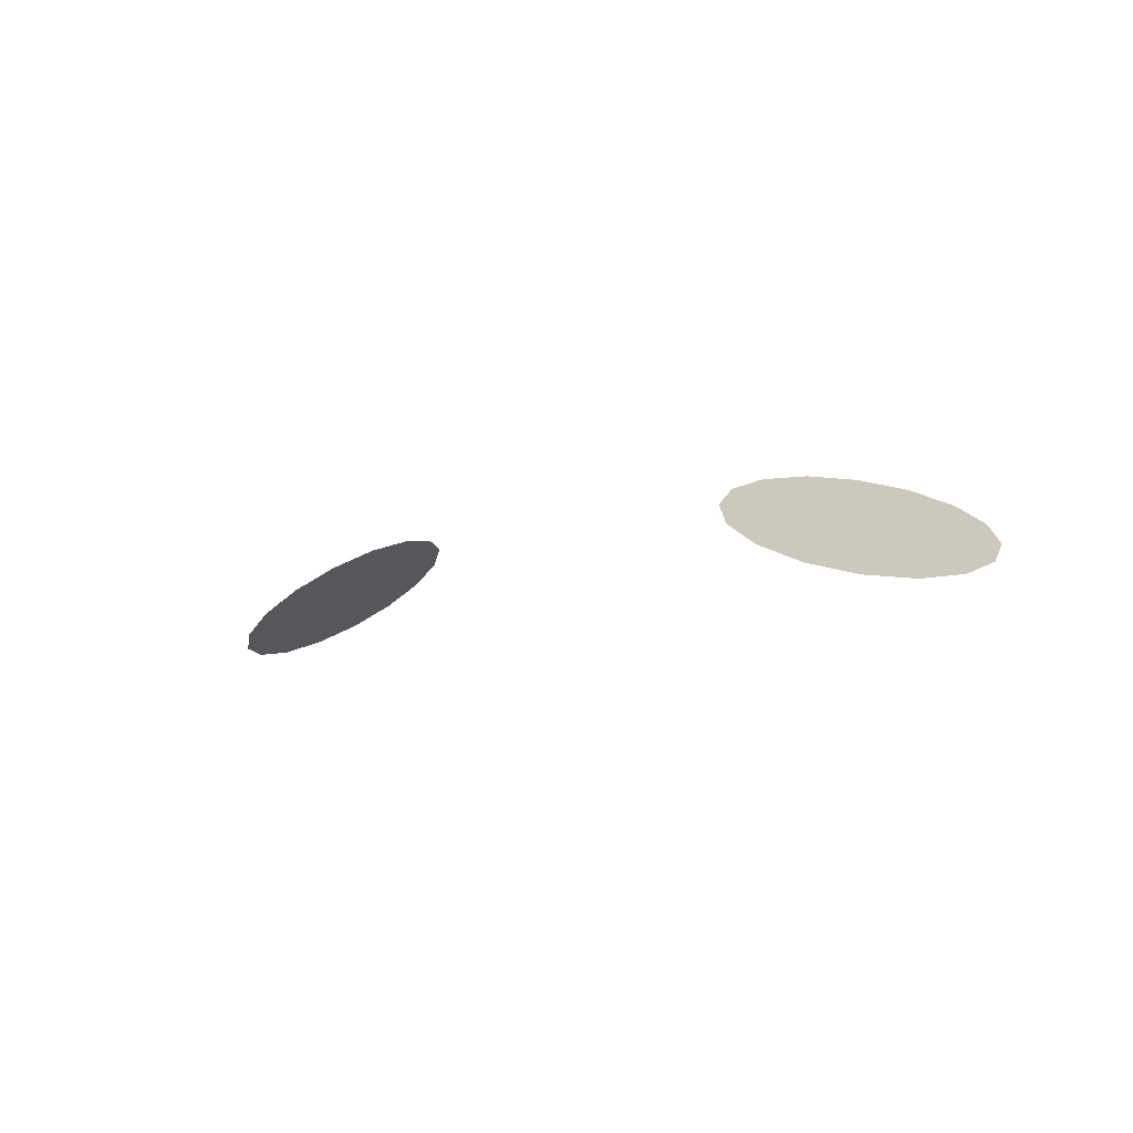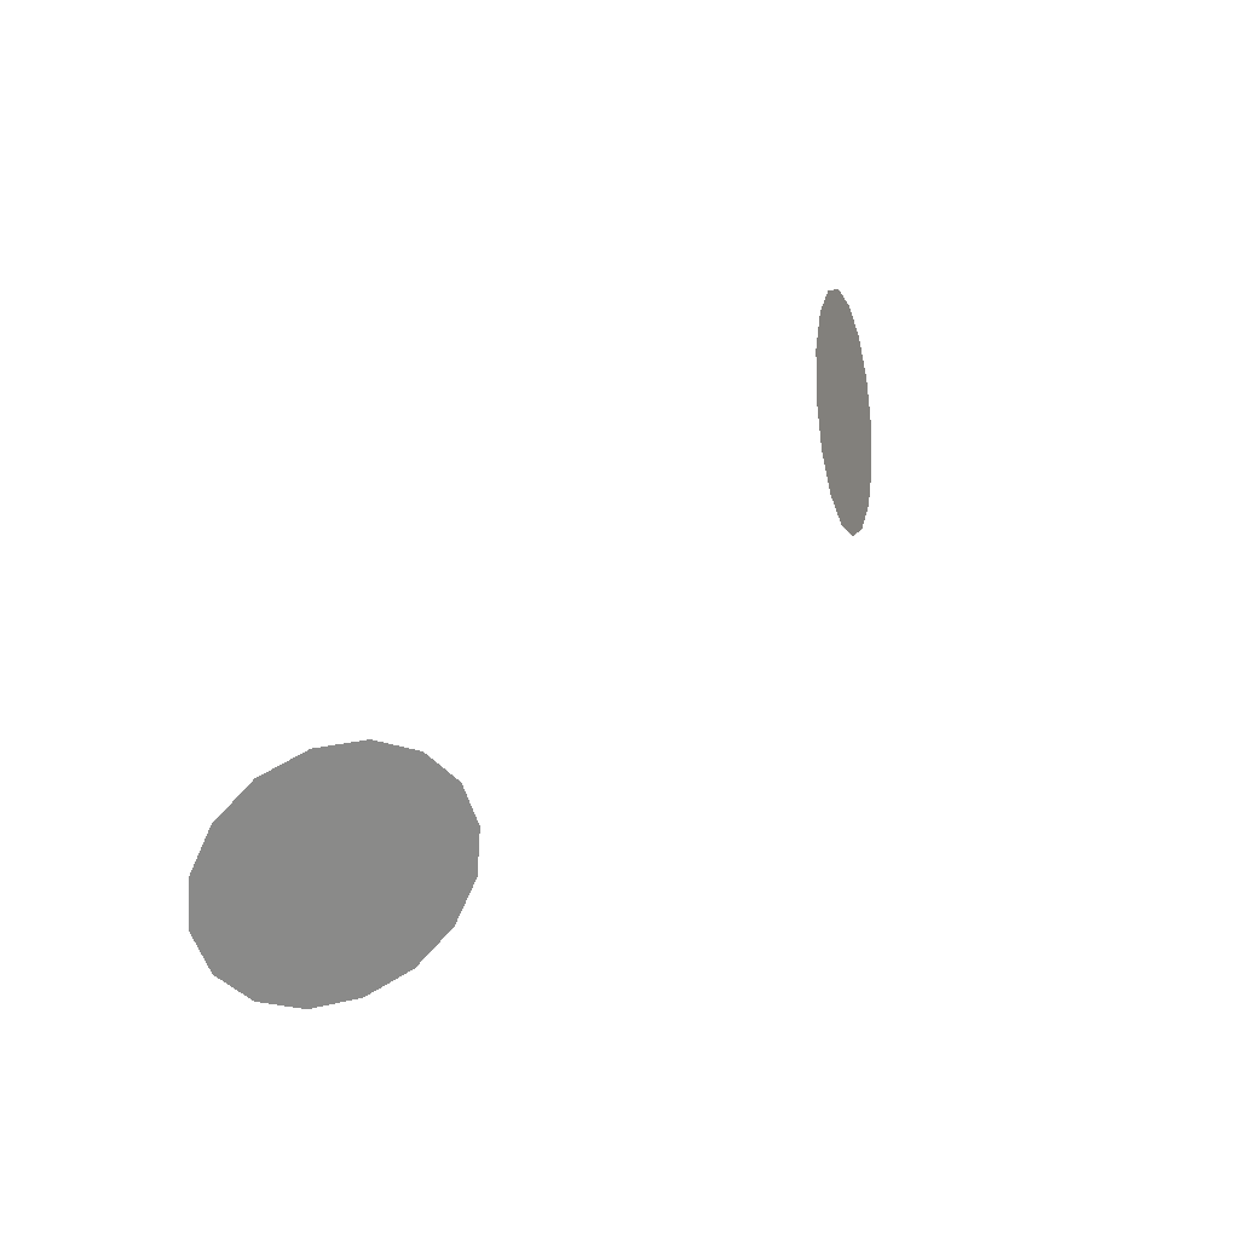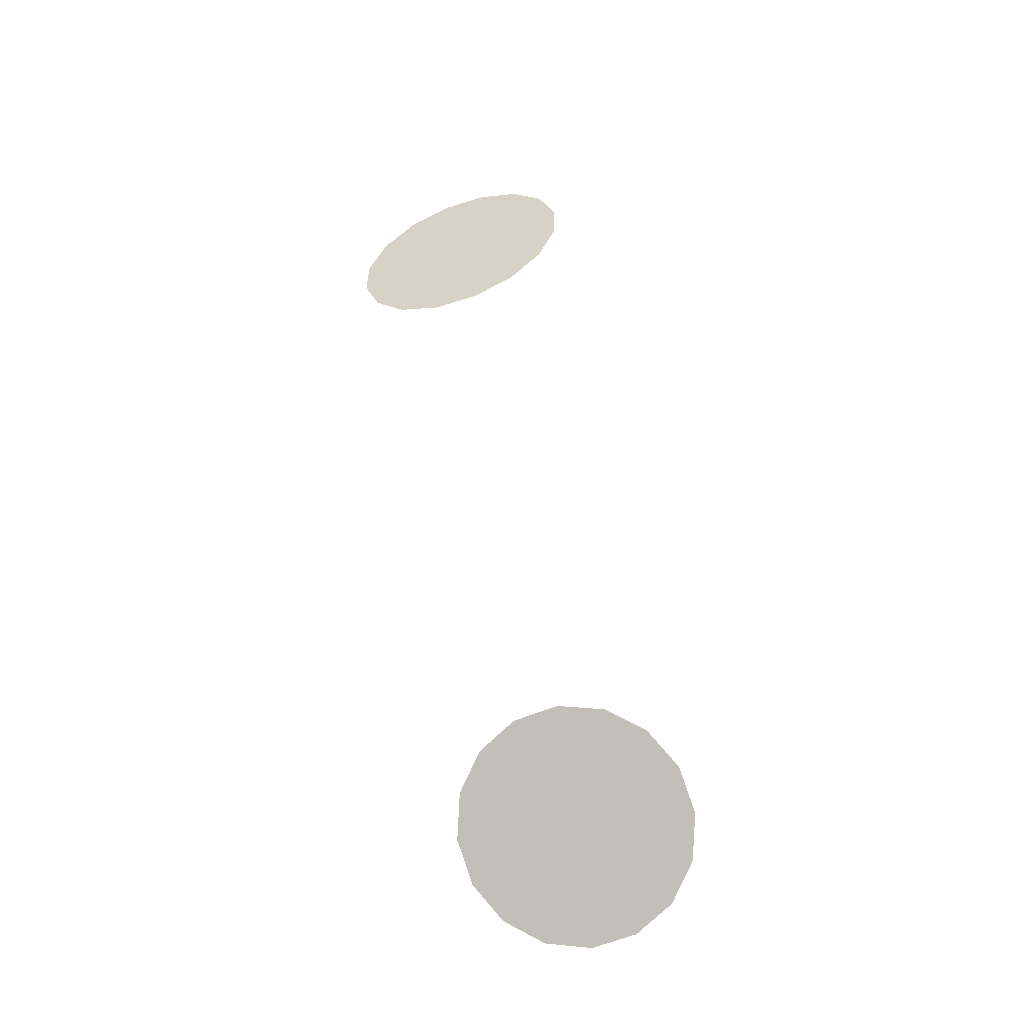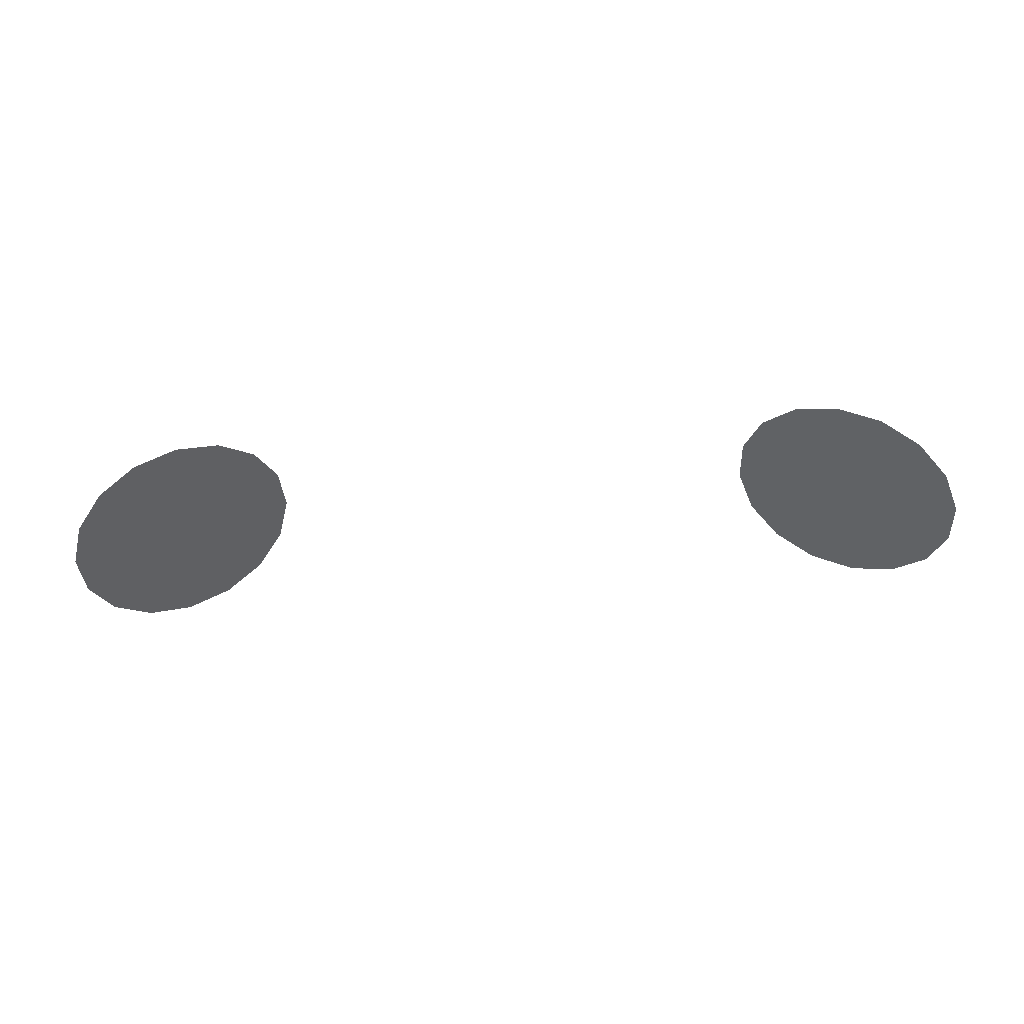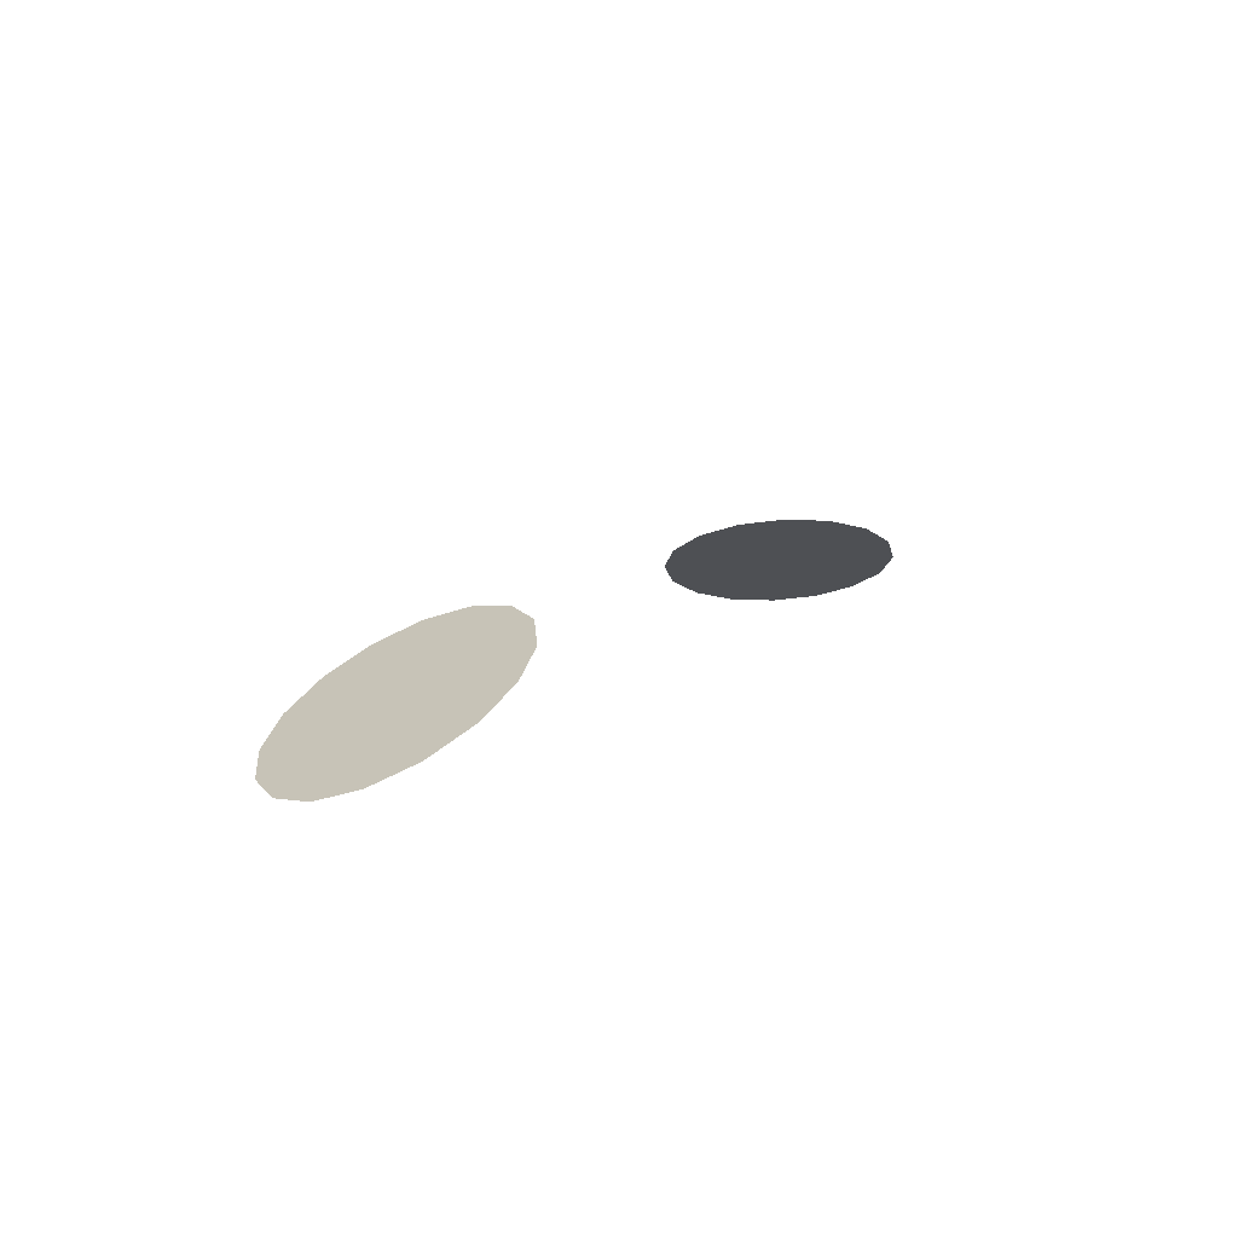
<metadata>
{"format":"obj","ext":"obj","renderer":"f3d","projection":"perspective","resolution":1024,"background":"white","views":[{"elev":-7.9,"azim":-133.5,"up":"+Z"},{"elev":44.1,"azim":-52.8,"up":"+Y"},{"elev":61.1,"azim":-99.9,"up":"+Z"},{"elev":-59.8,"azim":-176.0,"up":"+Z"},{"elev":10.8,"azim":-62.3,"up":"+Z"}]}
</metadata>
<code>
v 0.03923 0.0221 -0.05706
v -0.03923 0.0221 -0.05706
v 0.04059 0.01521 -0.04018
v -0.04059 0.01521 -0.04018
v 0.04113 0.008143 -0.03344
v -0.04113 0.008143 -0.03344
v 0.04163 -0.000769 -0.02731
v -0.04163 -0.000769 -0.02731
v 0.04241 -0.007221 -0.01766
v -0.04241 -0.007221 -0.01766
v 0.04334 -0.008673 -0.006092
v -0.04334 -0.008673 -0.006092
v 0.0442 -0.006146 0.004536
v -0.0442 -0.006146 0.004536
v 0.04496 0.000653 0.01393
v -0.04496 0.000653 0.01393
v 0.04525 0.01086 0.01761
v -0.04525 0.01086 0.01761
v 0.04525 0.02126 0.01761
v -0.04525 0.02126 0.01761
v 0.04491 0.03006 0.01375
v -0.04491 0.03006 0.01375
v 0.04425 0.0354 0.005202
v -0.04425 0.0354 0.005202
v 0.04338 0.0381 -0.005537
v -0.04338 0.0381 -0.005537
v 0.03848 0.03634 -0.06642
v -0.03848 0.03634 -0.06642
v 0.01164 0.0266 0.03669
v -0.01164 0.0266 0.03669
v 0.01525 0.02186 0.03637
v -0.01525 0.02186 0.03637
v 0.02013 0.01874 0.03492
v -0.02013 0.01874 0.03492
v 0.02552 0.0177 0.03259
v -0.02552 0.0177 0.03259
v 0.03062 0.01891 0.02973
v -0.03062 0.01891 0.02973
v 0.03463 0.02218 0.02676
v -0.03463 0.02218 0.02676
v 0.03696 0.02702 0.02415
v -0.03696 0.02702 0.02415
v 0.03724 0.03268 0.02228
v -0.03724 0.03268 0.02228
v 0.03544 0.0383 0.02145
v -0.03544 0.0383 0.02145
v 0.03182 0.04304 0.02178
v -0.03182 0.04304 0.02178
v 0.02695 0.04616 0.02322
v -0.02695 0.04616 0.02322
v 0.02155 0.0472 0.02556
v -0.02155 0.0472 0.02556
v 0.01646 0.04599 0.02842
v -0.01646 0.04599 0.02842
v 0.01245 0.04272 0.03139
v -0.01245 0.04272 0.03139
v 0.01012 0.03789 0.034
v -0.01012 0.03789 0.034
v 0.009838 0.03223 0.03587
v -0.009838 0.03223 0.03587
v 0.01744 0.02945 0.03298
v -0.01744 0.02945 0.03298
v 0.01929 0.02703 0.03281
v -0.01929 0.02703 0.03281
v 0.02179 0.02542 0.03207
v -0.02179 0.02542 0.03207
v 0.02456 0.02489 0.03088
v -0.02456 0.02489 0.03088
v 0.02717 0.02551 0.02941
v -0.02717 0.02551 0.02941
v 0.02923 0.02719 0.02789
v -0.02923 0.02719 0.02789
v 0.03042 0.02967 0.02655
v -0.03042 0.02967 0.02655
v 0.03056 0.03257 0.02559
v -0.03056 0.03257 0.02559
v 0.02964 0.03545 0.02517
v -0.02964 0.03545 0.02517
v 0.02779 0.03788 0.02534
v -0.02779 0.03788 0.02534
v 0.02529 0.03948 0.02608
v -0.02529 0.03948 0.02608
v 0.02252 0.04001 0.02727
v -0.02252 0.04001 0.02727
v 0.01991 0.03939 0.02874
v -0.01991 0.03939 0.02874
v 0.01785 0.03772 0.03026
v -0.01785 0.03772 0.03026
v 0.01666 0.03524 0.0316
v -0.01666 0.03524 0.0316
v 0.01652 0.03234 0.03256
v -0.01652 0.03234 0.03256
v 0.02354 0.03245 0.02908
v -0.02354 0.03245 0.02908
v 0.01952 0.04643 -0.07955
v -0.01952 0.04643 -0.07955
v 0.02257 0.03258 -0.07354
v -0.02257 0.03258 -0.07354
v 0.01952 0.01629 -0.0574
v -0.01952 0.01629 -0.0574
v 0.01861 0.005523 -0.05528
v -0.01861 0.005523 -0.05528
v 0.01843 -0.000992 -0.05158
v -0.01843 -0.000992 -0.05158
v 0.0187 -0.01216 -0.03945
v -0.0187 -0.01216 -0.03945
v 0.02079 -0.01948 -0.02662
v -0.02079 -0.01948 -0.02662
v 0.01858 -0.02118 -0.01452
v -0.01858 -0.02118 -0.01452
v 0.01864 -0.01969 -0.001655
v -0.01864 -0.01969 -0.001655
v 0.01875 -0.01354 0.01282
v -0.01875 -0.01354 0.01282
v 0.01858 -0.005081 0.02404
v -0.01858 -0.005081 0.02404
v 0.01649 0.006688 0.03497
v -0.01649 0.006688 0.03497
v 0.01656 0.01554 0.03622
v -0.01656 0.01554 0.03622
v 0.01703 0.04997 0.02499
v -0.01703 0.04997 0.02499
v 0.01726 0.05539 0.01505
v -0.01726 0.05539 0.01505
v 0.01205 0.06052 0.004678
v -0.01205 0.06052 0.004678
v 0.01816 0.06025 -0.006272
v -0.01816 0.06025 -0.006272
v 0.01952 0.0602 -0.01892
v -0.01952 0.0602 -0.01892
v 0.01952 0.05405 -0.05409
v -0.01952 0.05405 -0.05409
v 0 -0.01388 -0.04023
v 0 -0.02135 -0.02781
v 0 -0.02277 -0.01443
v 0 -0.02202 -1.8e-05
v 0 -0.01566 0.01544
v 0 -0.006162 0.02656
v 0 0.007476 0.03789
v 0 0.01753 0.03793
v 0 0.03247 0.03615
v 0 0.03816 0.03444
v 0 0.04524 0.03094
v 0 0.04886 0.02858
v 0 0.05741 0.01806
v 0 0.06097 0.01075
v 0 0.06092 -0.006263
v 0 0.06087 -0.01892
v 0 0.05191 -0.03936
v 0 0.03868 -0.05243
v 0.01952 0.0508 -0.0385
v -0.01952 0.0508 -0.0385
v 0.01952 0.03804 -0.05143
v -0.01952 0.03804 -0.05143
v 0 0.01613 -0.05931
v 0 0.004431 -0.05716
v 0 -0.002216 -0.05343
v 0.02913 0.04173 -0.07299
v -0.02913 0.04173 -0.07299
v 0.03043 0.03509 -0.07028
v -0.03043 0.03509 -0.07028
v 0.02976 0.01907 -0.05807
v -0.02976 0.01907 -0.05807
v 0.03169 0.01604 -0.05263
v -0.03169 0.01604 -0.05263
v 0.03098 0.009228 -0.04868
v -0.03098 0.009228 -0.04868
v 0.03095 0.002853 -0.04428
v -0.03095 0.002853 -0.04428
v 0.03137 -0.007005 -0.0343
v -0.03137 -0.007005 -0.0343
v 0.03273 -0.01428 -0.02437
v -0.03273 -0.01428 -0.02437
v 0.03209 -0.0175 -0.01525
v -0.03209 -0.0175 -0.01525
v 0.03346 -0.01712 -0.002505
v -0.03346 -0.01712 -0.002505
v 0.03488 -0.01192 0.01051
v -0.03488 -0.01192 0.01051
v 0.03521 -0.003947 0.02122
v -0.03521 -0.003947 0.02122
v 0.03037 0.001405 0.02762
v -0.03037 0.001405 0.02762
v 0.03313 0.0159 0.02809
v -0.03313 0.0159 0.02809
v 0.03306 0.04417 0.01893
v -0.03306 0.04417 0.01893
v 0.02724 0.05203 0.01172
v -0.02724 0.05203 0.01172
v 0.0275 0.05497 0.002608
v -0.0275 0.05497 0.002608
v 0.0273 0.05563 -0.006569
v -0.0273 0.05563 -0.006569
v 0.02767 0.05434 -0.02448
v -0.02767 0.05434 -0.02448
v 0.03233 0.04442 -0.04918
v -0.03233 0.04442 -0.04918
v 0.04175 0.03751 -0.02583
v -0.04175 0.03751 -0.02583
v 0.04011 0.03692 -0.04613
v -0.04011 0.03692 -0.04613
v 0.007046 0.05738 0.01728
v -0.007046 0.05738 0.01728
v 0.008389 0.05599 0.0192
v -0.008389 0.05599 0.0192
v 0.008978 0.05402 0.02189
v -0.008978 0.05402 0.02189
v 0.004984 0.05101 0.02588
v -0.004984 0.05101 0.02588
v 0.03814 0.03961 0.015
v -0.03814 0.03961 0.015
v 0.03748 0.04377 0.007967
v -0.03748 0.04377 0.007967
v 0.03689 0.0477 -0.002234
v -0.03689 0.0477 -0.002234
v 0.03498 0.04631 -0.02782
v -0.03498 0.04631 -0.02782
v 0 0.05721 -0.02857
v 0 0.0462 -0.04627
v 0.01952 0.04561 -0.04552
v -0.01952 0.04561 -0.04552
v 0.01952 0.02802 -0.05656
v -0.01952 0.02802 -0.05656
v 0 0.02864 -0.05713
v 0.01952 0.05669 -0.02832
v -0.01952 0.05669 -0.02832
f 63 93 61
f 62 94 64
f 65 93 63
f 64 94 66
f 67 93 65
f 66 94 68
f 69 93 67
f 68 94 70
f 71 93 69
f 70 94 72
f 73 93 71
f 72 94 74
f 75 93 73
f 74 94 76
f 77 93 75
f 76 94 78
f 79 93 77
f 78 94 80
f 81 93 79
f 80 94 82
f 83 93 81
f 82 94 84
f 85 93 83
f 84 94 86
f 87 93 85
f 86 94 88
f 89 93 87
f 88 94 90
f 91 93 89
f 90 94 92
f 61 93 91
f 92 94 62

</code>
